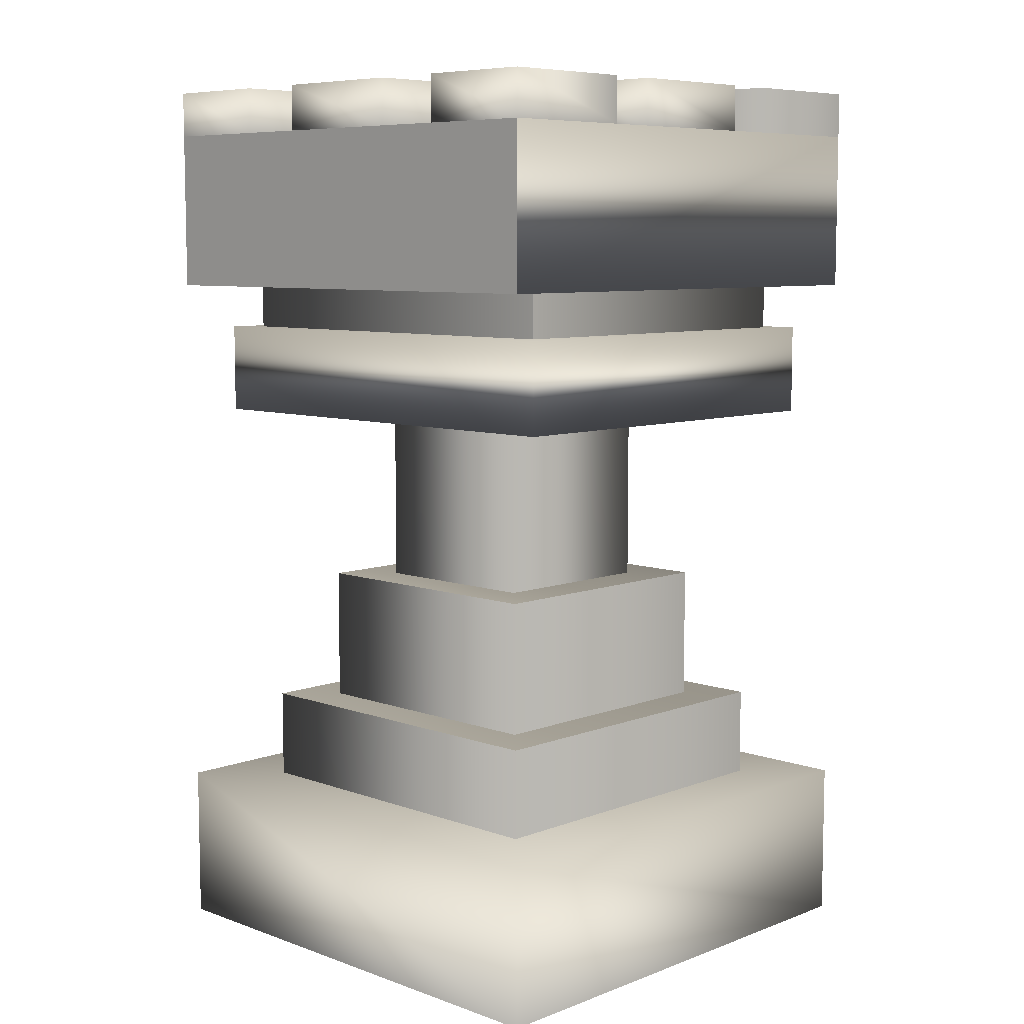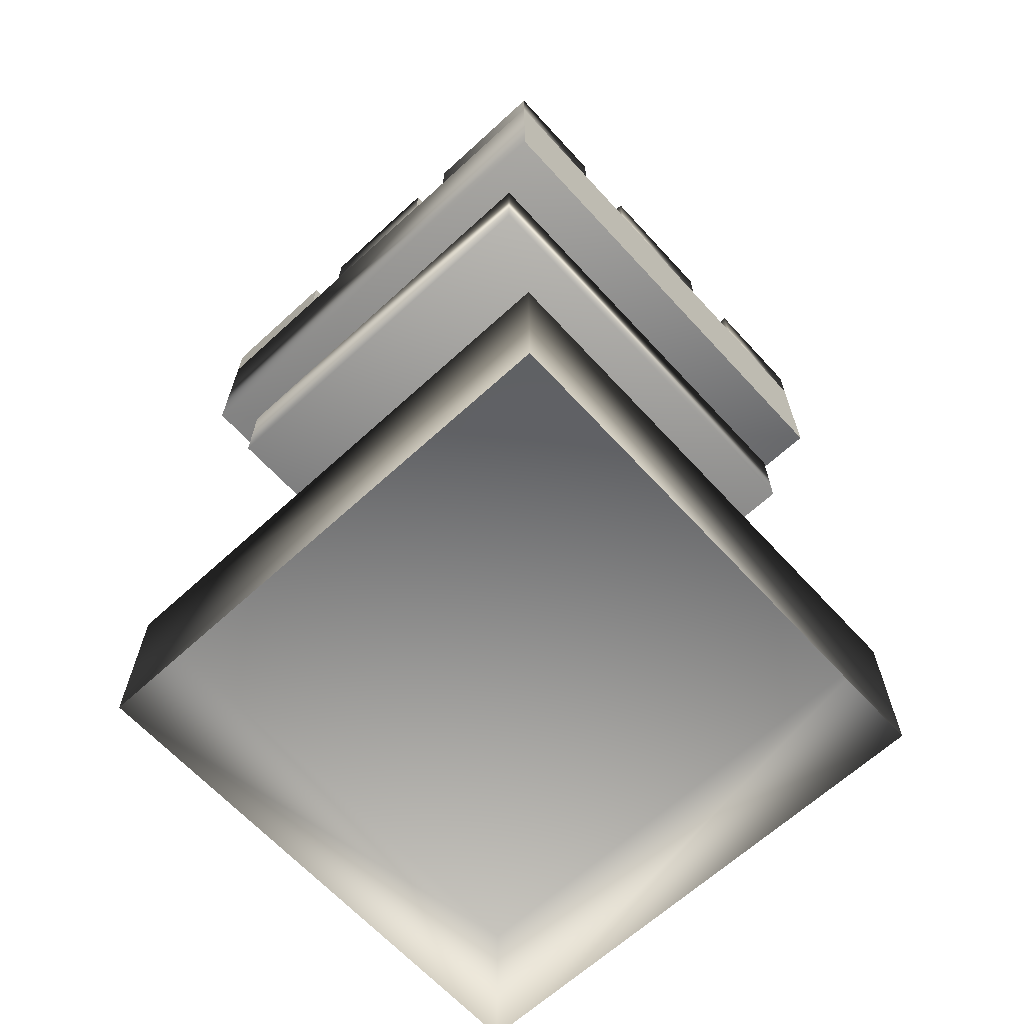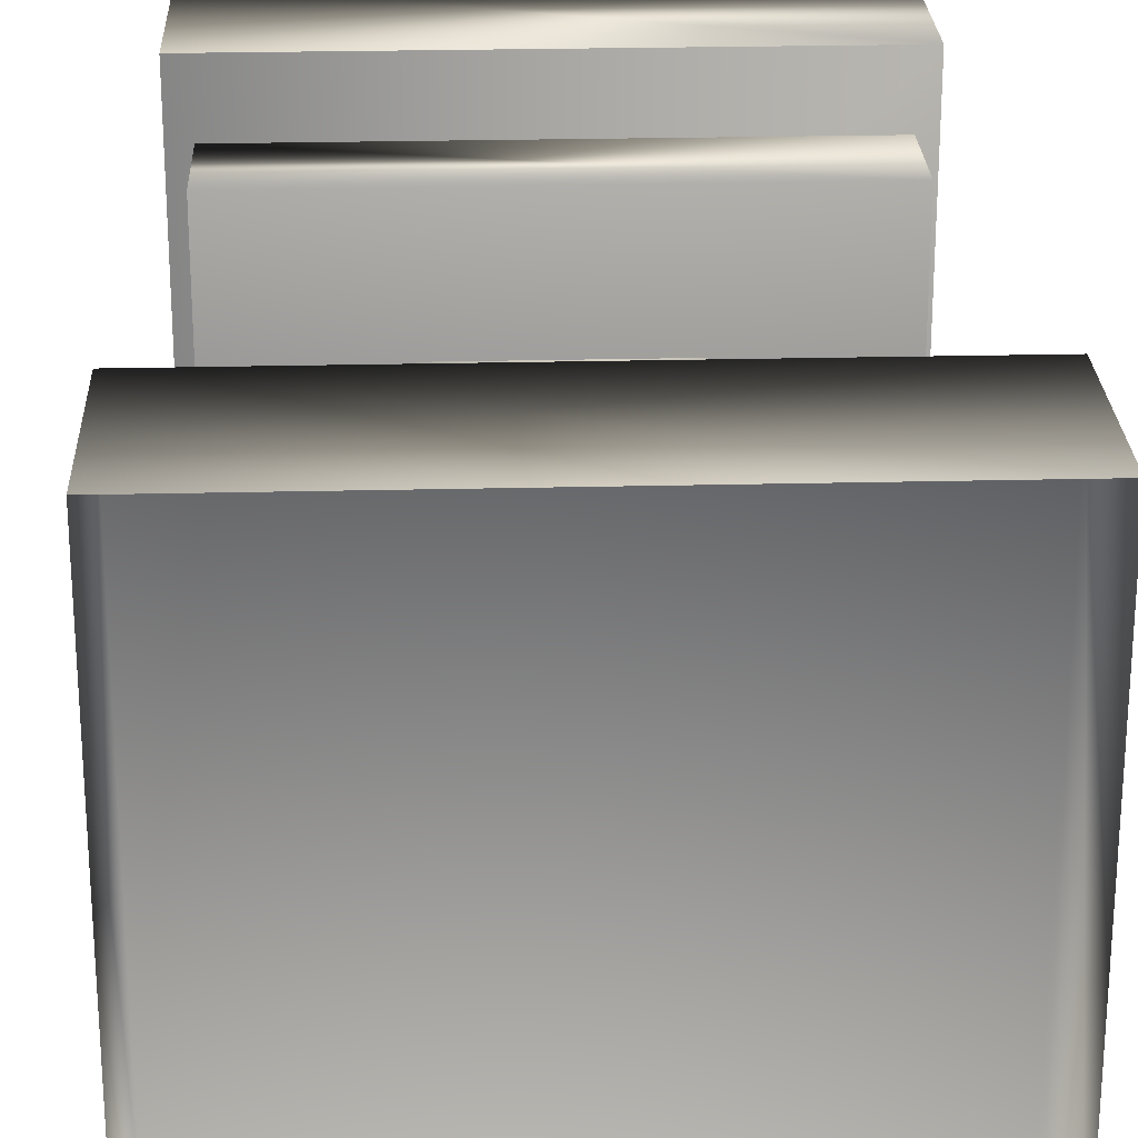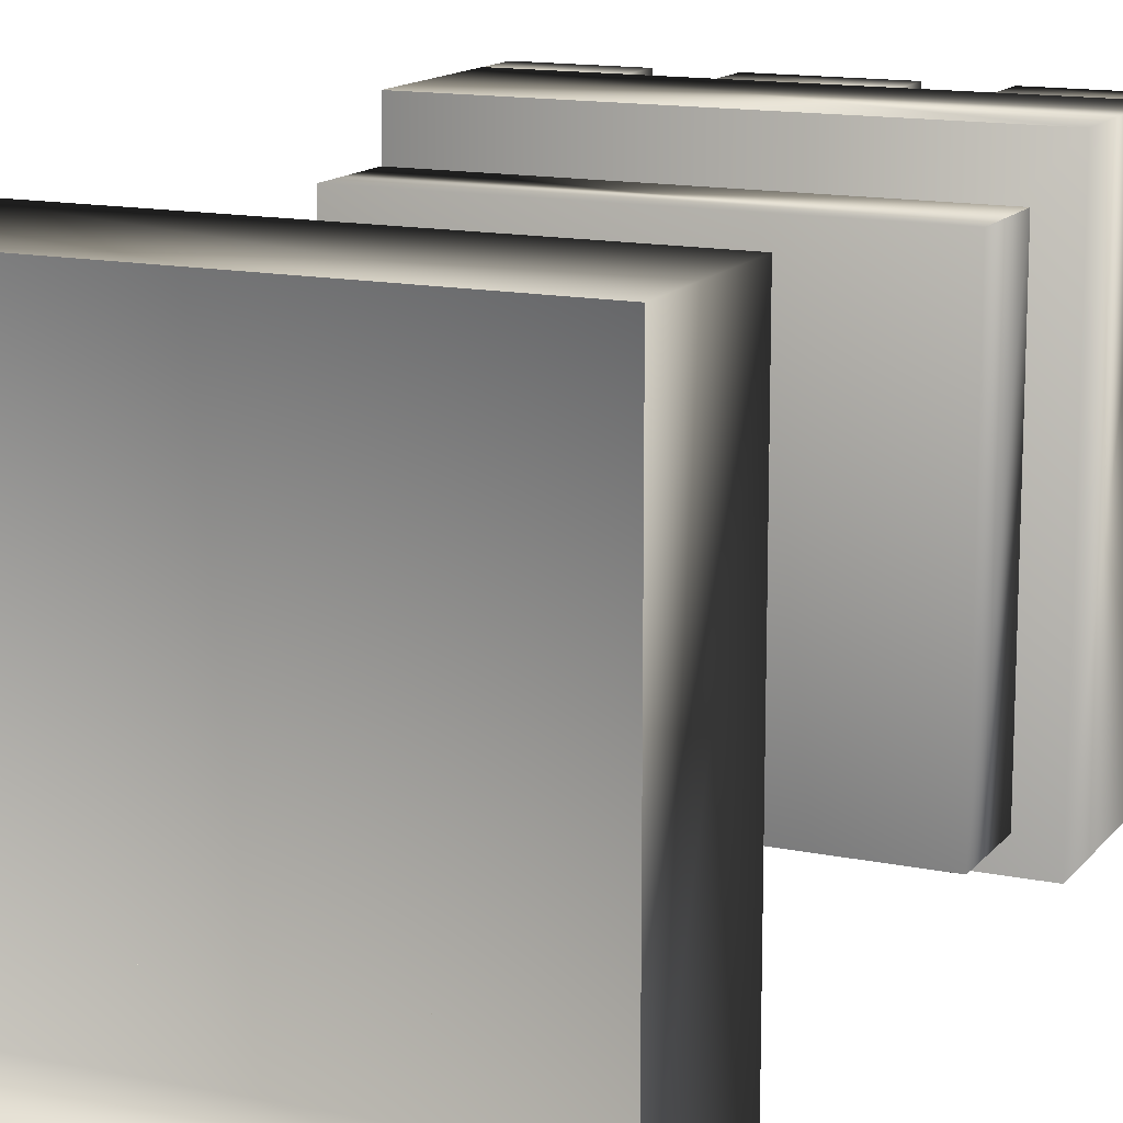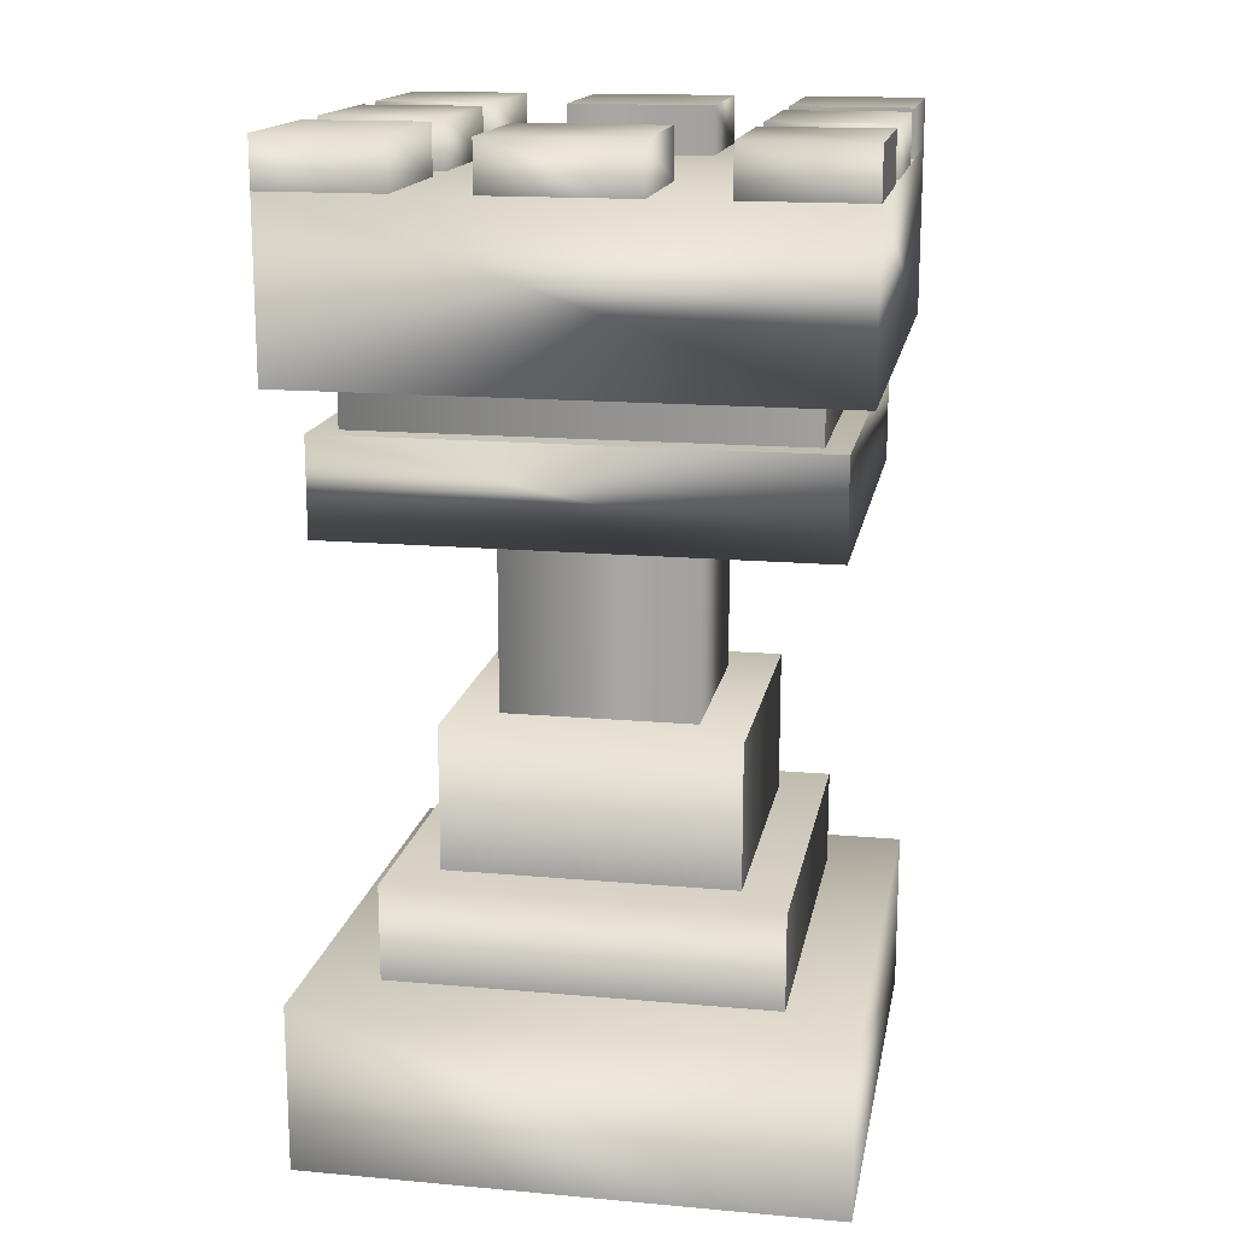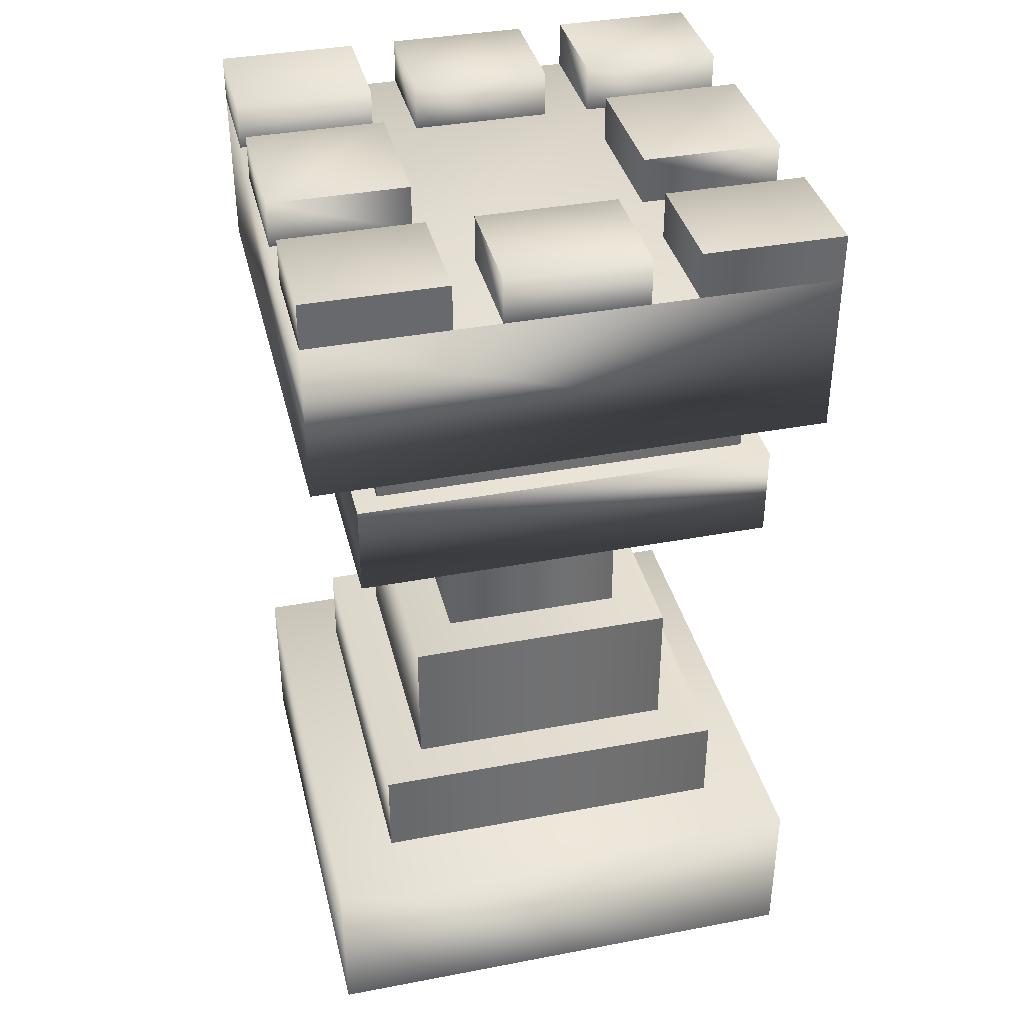
<metadata>
{"format":"obj","ext":"obj","renderer":"f3d","projection":"perspective","resolution":1024,"background":"white","views":[{"elev":7.8,"azim":-135.8,"up":"+Y"},{"elev":-65.4,"azim":132.6,"up":"+Y"},{"elev":24.6,"azim":-2.3,"up":"+Z"},{"elev":13.9,"azim":24.6,"up":"+Z"},{"elev":16.0,"azim":10.5,"up":"+Y"},{"elev":37.6,"azim":76.4,"up":"+Y"}]}
</metadata>
<code>
g White_rook
v 2.062 7.125 -2.063
v -2.063 7.125 -2.063
v -2.063 5.813 -2.063
v 2.062 5.813 -2.063
v 1.875 5.438 -1.688
v -1.875 5.438 -1.688
v -1.875 4.688 -1.688
v 1.875 4.688 -1.688
v 1.688 5.813 -1.5
v -1.688 5.813 -1.5
v -1.688 5.438 -1.5
v 1.688 5.438 -1.5
v -1.125 7.5 -2.063
v -2.063 7.5 -2.063
v -2.063 7.125 -2.063
v -1.125 7.125 -2.063
v 0.5625 7.5 -2.063
v -0.5625 7.5 -2.063
v -0.5625 7.125 -2.063
v 0.5625 7.125 -2.063
v 2.062 7.5 -2.063
v 1.125 7.5 -2.063
v 1.125 7.125 -2.063
v 2.062 7.125 -2.063
v -2.063 7.5 -0.9375
v -1.125 7.5 -0.9375
v -1.125 7.125 -0.9375
v -2.063 7.125 -0.9375
v -0.5625 7.5 -0.9375
v 0.5625 7.5 -0.9375
v 0.5625 7.125 -0.9375
v -0.5625 7.125 -0.9375
v 1.125 7.5 -0.9375
v 2.062 7.5 -0.9375
v 2.062 7.125 -0.9375
v 1.125 7.125 -0.9375
v -2.063 7.5 -2.063
v -2.063 7.5 -0.9375
v -2.063 7.125 -0.9375
v -2.063 7.125 -2.063
v -0.5625 7.5 -2.063
v -0.5625 7.5 -0.9375
v -0.5625 7.125 -0.9375
v -0.5625 7.125 -2.063
v 1.125 7.5 -2.063
v 1.125 7.5 -0.9375
v 1.125 7.125 -0.9375
v 1.125 7.125 -2.063
v -1.125 7.5 -0.9375
v -1.125 7.5 -2.063
v -1.125 7.125 -2.063
v -1.125 7.125 -0.9375
v 0.5625 7.5 -0.9375
v 0.5625 7.5 -2.063
v 0.5625 7.125 -2.063
v 0.5625 7.125 -0.9375
v 2.062 7.5 -0.9375
v 2.062 7.5 -2.063
v 2.062 7.125 -2.063
v 2.062 7.125 -0.9375
v -2.063 7.5 -2.063
v -1.125 7.5 -2.063
v -1.125 7.5 -0.9375
v -2.063 7.5 -0.9375
v -0.5625 7.5 -2.063
v 0.5625 7.5 -2.063
v 0.5625 7.5 -0.9375
v -0.5625 7.5 -0.9375
v 1.125 7.5 -2.063
v 2.062 7.5 -2.063
v 2.062 7.5 -0.9375
v 1.125 7.5 -0.9375
v -1.875 4.688 1.687
v 1.875 4.688 1.687
v 1.875 4.688 -1.688
v -1.875 4.688 -1.688
v -2.063 5.813 -2.063
v -2.062 5.813 2.062
v 2.062 5.813 2.062
v 2.062 5.813 -2.063
v -1.875 5.438 1.687
v -1.875 5.438 -1.688
v 1.875 5.438 -1.688
v 1.875 5.438 1.687
v -2.063 7.125 -2.063
v 2.062 7.125 -2.063
v 2.062 7.125 2.062
v -2.062 7.125 2.062
v 2.062 7.125 2.062
v 2.062 7.125 -2.063
v 2.062 5.813 -2.063
v 2.062 5.813 2.062
v -2.062 7.125 2.062
v 2.062 7.125 2.062
v 2.062 5.813 2.062
v -2.062 5.813 2.062
v -1.875 5.438 1.687
v 1.875 5.438 1.687
v 1.875 4.688 1.687
v -1.875 4.688 1.687
v -1.688 5.813 1.5
v 1.688 5.813 1.5
v 1.688 5.438 1.5
v -1.688 5.438 1.5
v 1.125 7.5 2.062
v 2.062 7.5 2.062
v 2.062 7.125 2.062
v 1.125 7.125 2.062
v -0.5625 7.5 2.062
v 0.5625 7.5 2.062
v 0.5625 7.125 2.062
v -0.5625 7.125 2.062
v -2.063 7.5 2.062
v -1.125 7.5 2.062
v -1.125 7.125 2.062
v -2.062 7.125 2.062
v 2.062 7.5 0.9375
v 1.125 7.5 0.9375
v 1.125 7.125 0.9375
v 2.062 7.125 0.9375
v 0.5625 7.5 0.9375
v -0.5625 7.5 0.9375
v -0.5625 7.125 0.9375
v 0.5625 7.125 0.9375
v -1.125 7.5 0.9375
v -2.063 7.5 0.9375
v -2.063 7.125 0.9375
v -1.125 7.125 0.9375
v 2.062 7.5 2.062
v 2.062 7.5 0.9375
v 2.062 7.125 0.9375
v 2.062 7.125 2.062
v 0.5625 7.5 2.062
v 0.5625 7.5 0.9375
v 0.5625 7.125 0.9375
v 0.5625 7.125 2.062
v -1.125 7.5 2.062
v -1.125 7.5 0.9375
v -1.125 7.125 0.9375
v -1.125 7.125 2.062
v 1.125 7.5 0.9375
v 1.125 7.5 2.062
v 1.125 7.125 2.062
v 1.125 7.125 0.9375
v -0.5625 7.5 0.9375
v -0.5625 7.5 2.062
v -0.5625 7.125 2.062
v -0.5625 7.125 0.9375
v -2.063 7.5 0.9375
v -2.063 7.5 2.062
v -2.062 7.125 2.062
v -2.063 7.125 0.9375
v 2.062 7.5 2.062
v 1.125 7.5 2.062
v 1.125 7.5 0.9375
v 2.062 7.5 0.9375
v 0.5625 7.5 2.062
v -0.5625 7.5 2.062
v -0.5625 7.5 0.9375
v 0.5625 7.5 0.9375
v -1.125 7.5 2.062
v -2.063 7.5 2.062
v -2.063 7.5 0.9375
v -1.125 7.5 0.9375
v 2.062 7.5 -0.5625
v 1.125 7.5 -0.5625
v 1.125 7.125 -0.5625
v 2.062 7.125 -0.5625
v 1.125 7.5 0.5625
v 2.062 7.5 0.5625
v 2.062 7.125 0.5625
v 1.125 7.125 0.5625
v 1.125 7.5 -0.5625
v 1.125 7.5 0.5625
v 1.125 7.125 0.5625
v 1.125 7.125 -0.5625
v 2.062 7.5 0.5625
v 2.062 7.5 -0.5625
v 2.062 7.125 -0.5625
v 2.062 7.125 0.5625
v 1.125 7.5 -0.5625
v 2.062 7.5 -0.5625
v 2.062 7.5 0.5625
v 1.125 7.5 0.5625
v -1.875 5.438 -1.688
v -1.875 5.438 1.687
v -1.875 4.688 1.687
v -1.875 4.688 -1.688
v -1.688 5.813 -1.5
v -1.688 5.813 1.5
v -1.688 5.438 1.5
v -1.688 5.438 -1.5
v 1.875 5.438 1.687
v 1.875 5.438 -1.688
v 1.875 4.688 -1.688
v 1.875 4.688 1.687
v 1.688 5.813 1.5
v 1.688 5.813 -1.5
v 1.688 5.438 -1.5
v 1.688 5.438 1.5
v 0.75 4.688 -0.75
v -0.75 4.688 -0.75
v -0.75 3.188 -0.75
v 0.75 3.188 -0.75
v 2.062 1.313 -2.063
v -2.062 1.313 -2.063
v -2.062 1.907e-06 -2.063
v 2.062 1.907e-06 -2.063
v 1.125 3.188 -1.125
v -1.125 3.188 -1.125
v -1.125 2.063 -1.125
v 1.125 2.063 -1.125
v 1.5 2.063 -1.5
v -1.5 2.063 -1.5
v -1.5 1.313 -1.5
v 1.5 1.313 -1.5
v -1.125 3.188 -1.125
v 1.125 3.188 -1.125
v 1.125 3.188 1.125
v -1.125 3.188 1.125
v -1.5 2.063 -1.5
v 1.5 2.063 -1.5
v 1.5 2.063 1.5
v -1.5 2.063 1.5
v -2.062 1.313 2.062
v -2.062 1.313 -2.063
v 2.062 1.313 -2.063
v 2.062 1.313 2.062
v -0.75 4.688 0.75
v 0.75 4.688 0.75
v 0.75 3.188 0.75
v -0.75 3.188 0.75
v -2.062 1.313 2.062
v 2.062 1.313 2.062
v 2.062 2.136e-06 2.062
v -2.062 2.136e-06 2.062
v -1.125 3.188 1.125
v 1.125 3.188 1.125
v 1.125 2.063 1.125
v -1.125 2.063 1.125
v -1.5 2.063 1.5
v 1.5 2.063 1.5
v 1.5 1.313 1.5
v -1.5 1.313 1.5
v -0.75 4.688 -0.75
v -0.75 4.688 0.75
v -0.75 3.188 0.75
v -0.75 3.188 -0.75
v -2.062 1.313 -2.063
v -2.062 1.313 2.062
v -2.062 2.136e-06 2.062
v -2.062 1.907e-06 -2.063
v -1.125 3.188 -1.125
v -1.125 3.188 1.125
v -1.125 2.063 1.125
v -1.125 2.063 -1.125
v -1.5 2.063 -1.5
v -1.5 2.063 1.5
v -1.5 1.313 1.5
v -1.5 1.313 -1.5
v 0.75 4.688 0.75
v 0.75 4.688 -0.75
v 0.75 3.188 -0.75
v 0.75 3.188 0.75
v 2.062 1.313 2.062
v 2.062 1.313 -2.063
v 2.062 1.907e-06 -2.063
v 2.062 2.136e-06 2.062
v 1.125 3.188 1.125
v 1.125 3.188 -1.125
v 1.125 2.063 -1.125
v 1.125 2.063 1.125
v 1.5 2.063 1.5
v 1.5 2.063 -1.5
v 1.5 1.313 -1.5
v 1.5 1.313 1.5
v -2.062 7.125 2.062
v -2.062 5.813 2.062
v -2.063 5.813 -2.063
v -2.063 7.125 -2.063
v -2.062 7.5 0.5625
v -1.125 7.5 0.5625
v -1.125 7.125 0.5625
v -2.062 7.125 0.5625
v -1.125 7.5 -0.5625
v -2.062 7.5 -0.5625
v -2.062 7.125 -0.5625
v -1.125 7.125 -0.5625
v -1.125 7.5 0.5625
v -1.125 7.5 -0.5625
v -1.125 7.125 -0.5625
v -1.125 7.125 0.5625
v -2.062 7.5 -0.5625
v -2.062 7.5 0.5625
v -2.062 7.125 0.5625
v -2.062 7.125 -0.5625
v -1.125 7.5 0.5625
v -2.062 7.5 0.5625
v -2.062 7.5 -0.5625
v -1.125 7.5 -0.5625
g White_rook_0
f 3 2 1
f 4 3 1
f 7 6 5
f 8 7 5
f 11 10 9
f 12 11 9
f 15 14 13
f 16 15 13
f 19 18 17
f 20 19 17
f 23 22 21
f 24 23 21
f 27 26 25
f 28 27 25
f 31 30 29
f 32 31 29
f 35 34 33
f 36 35 33
f 39 38 37
f 40 39 37
f 43 42 41
f 44 43 41
f 47 46 45
f 48 47 45
f 51 50 49
f 52 51 49
f 55 54 53
f 56 55 53
f 59 58 57
f 60 59 57
f 63 62 61
f 64 63 61
f 67 66 65
f 68 67 65
f 71 70 69
f 72 71 69
f 75 74 73
f 76 75 73
f 79 78 77
f 80 79 77
f 83 82 81
f 84 83 81
f 87 86 85
f 88 87 85
f 91 90 89
f 92 91 89
f 95 94 93
f 96 95 93
f 99 98 97
f 100 99 97
f 103 102 101
f 104 103 101
f 107 106 105
f 108 107 105
f 111 110 109
f 112 111 109
f 115 114 113
f 116 115 113
f 119 118 117
f 120 119 117
f 123 122 121
f 124 123 121
f 127 126 125
f 128 127 125
f 131 130 129
f 132 131 129
f 135 134 133
f 136 135 133
f 139 138 137
f 140 139 137
f 143 142 141
f 144 143 141
f 147 146 145
f 148 147 145
f 151 150 149
f 152 151 149
f 155 154 153
f 156 155 153
f 159 158 157
f 160 159 157
f 163 162 161
f 164 163 161
f 167 166 165
f 168 167 165
f 171 170 169
f 172 171 169
f 175 174 173
f 176 175 173
f 179 178 177
f 180 179 177
f 183 182 181
f 184 183 181
f 187 186 185
f 188 187 185
f 191 190 189
f 192 191 189
f 195 194 193
f 196 195 193
f 199 198 197
f 200 199 197
f 203 202 201
f 204 203 201
f 207 206 205
f 208 207 205
f 211 210 209
f 212 211 209
f 215 214 213
f 216 215 213
f 219 218 217
f 220 219 217
f 223 222 221
f 224 223 221
f 227 226 225
f 228 227 225
f 231 230 229
f 232 231 229
f 235 234 233
f 236 235 233
f 239 238 237
f 240 239 237
f 243 242 241
f 244 243 241
f 247 246 245
f 248 247 245
f 251 250 249
f 252 251 249
f 255 254 253
f 256 255 253
f 259 258 257
f 260 259 257
f 263 262 261
f 264 263 261
f 267 266 265
f 268 267 265
f 271 270 269
f 272 271 269
f 275 274 273
f 276 275 273
f 279 278 277
f 280 279 277
f 283 282 281
f 284 283 281
f 287 286 285
f 288 287 285
f 291 290 289
f 292 291 289
f 295 294 293
f 296 295 293
f 299 298 297
f 300 299 297

</code>
